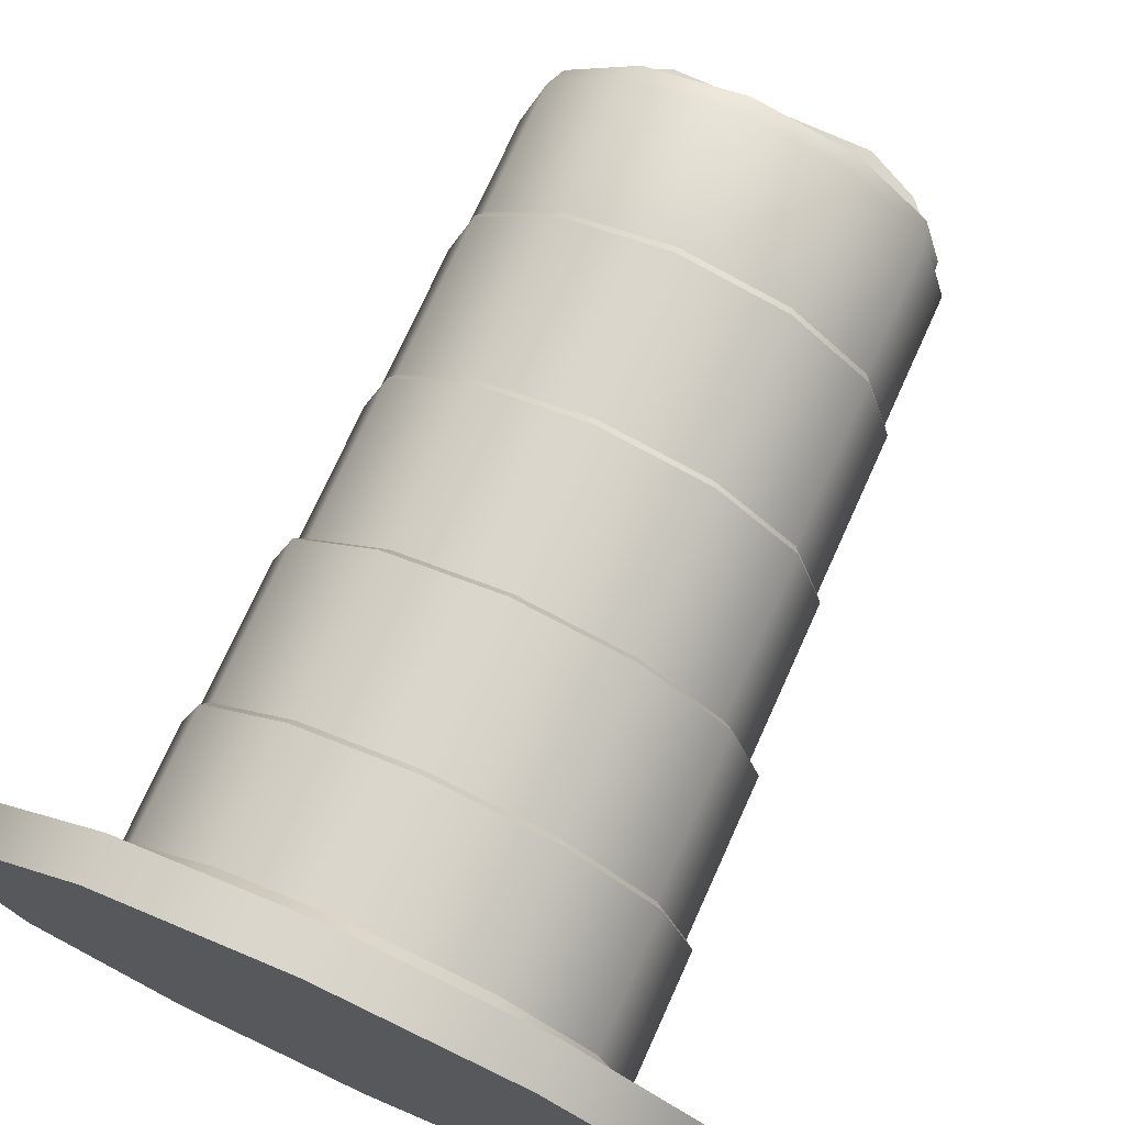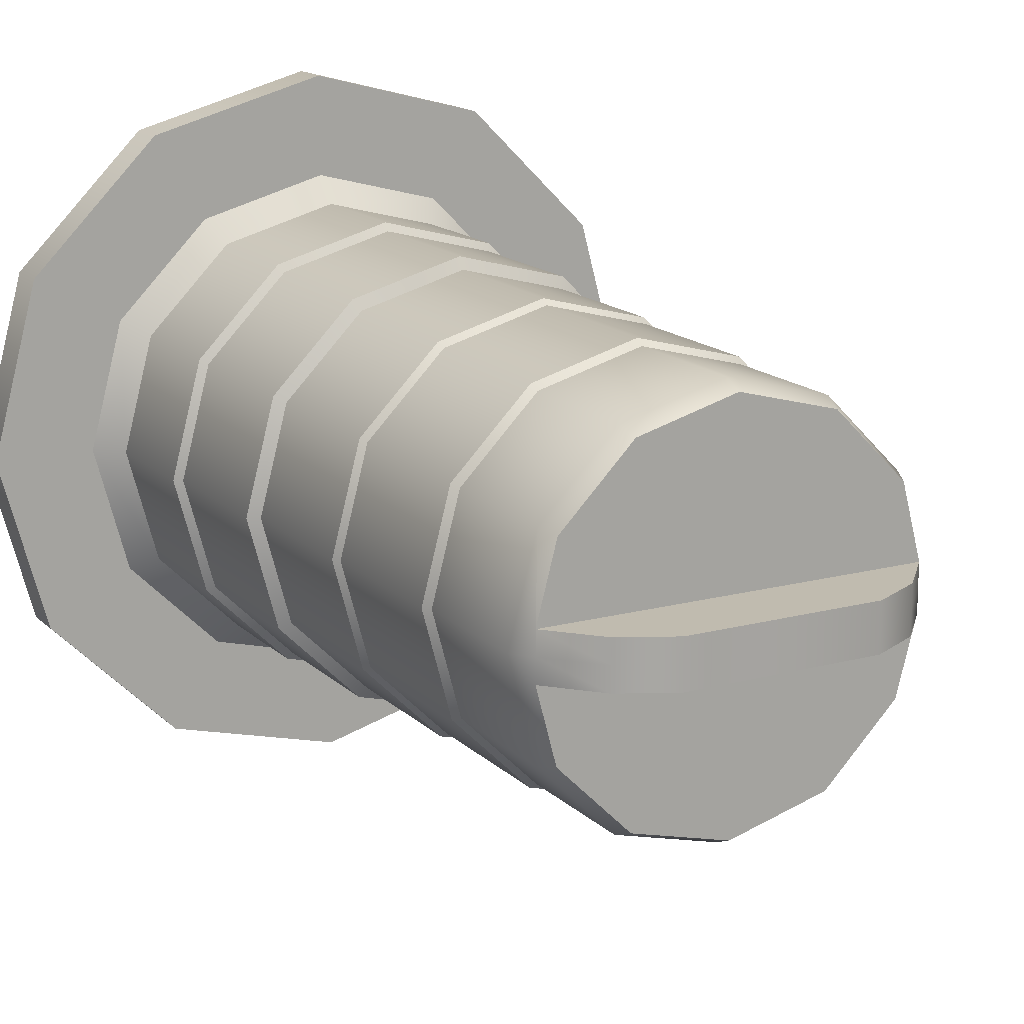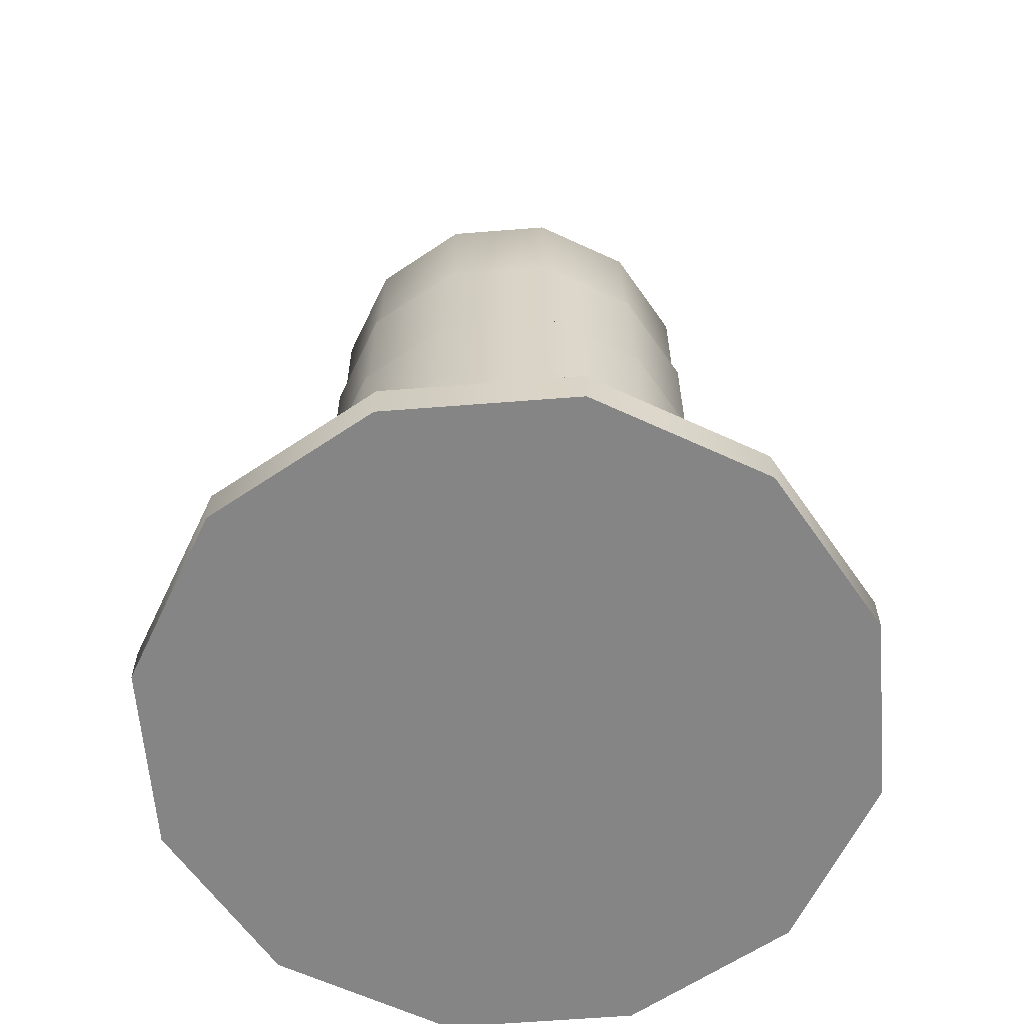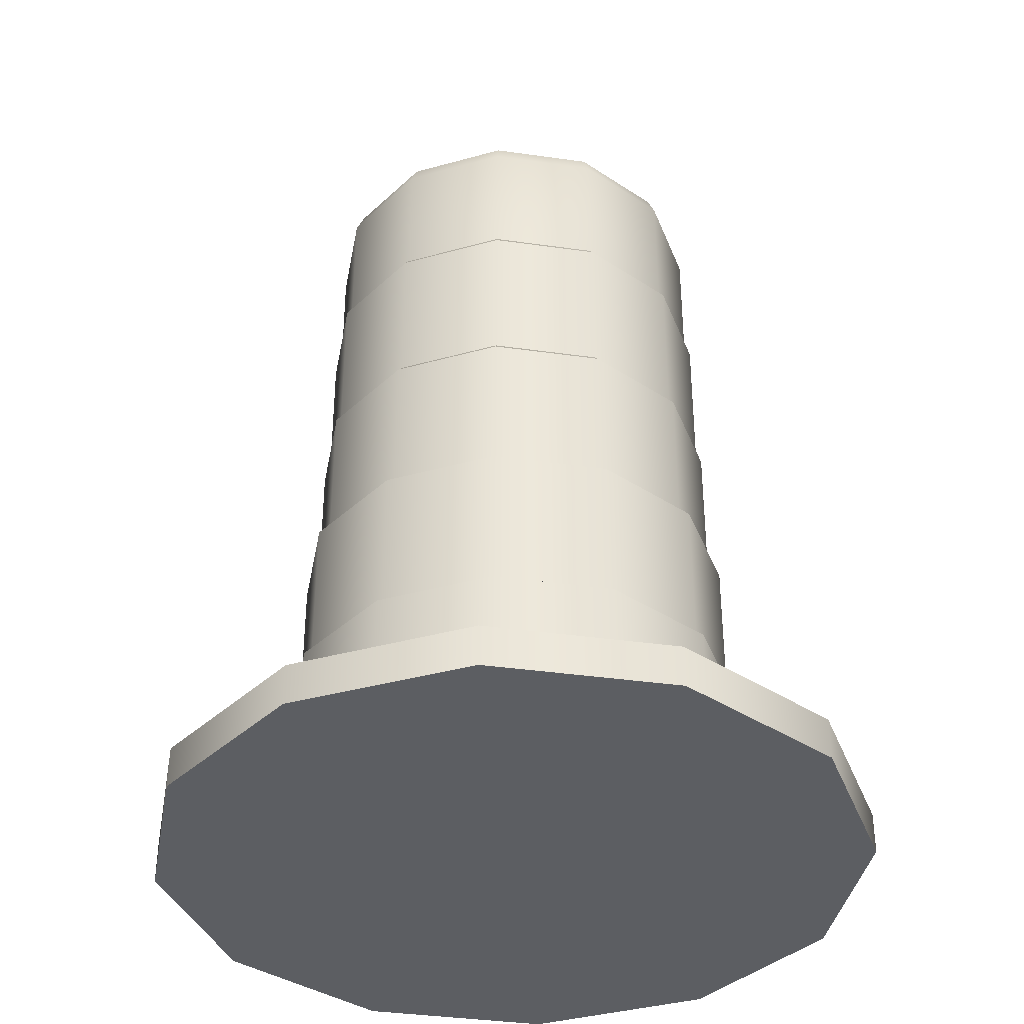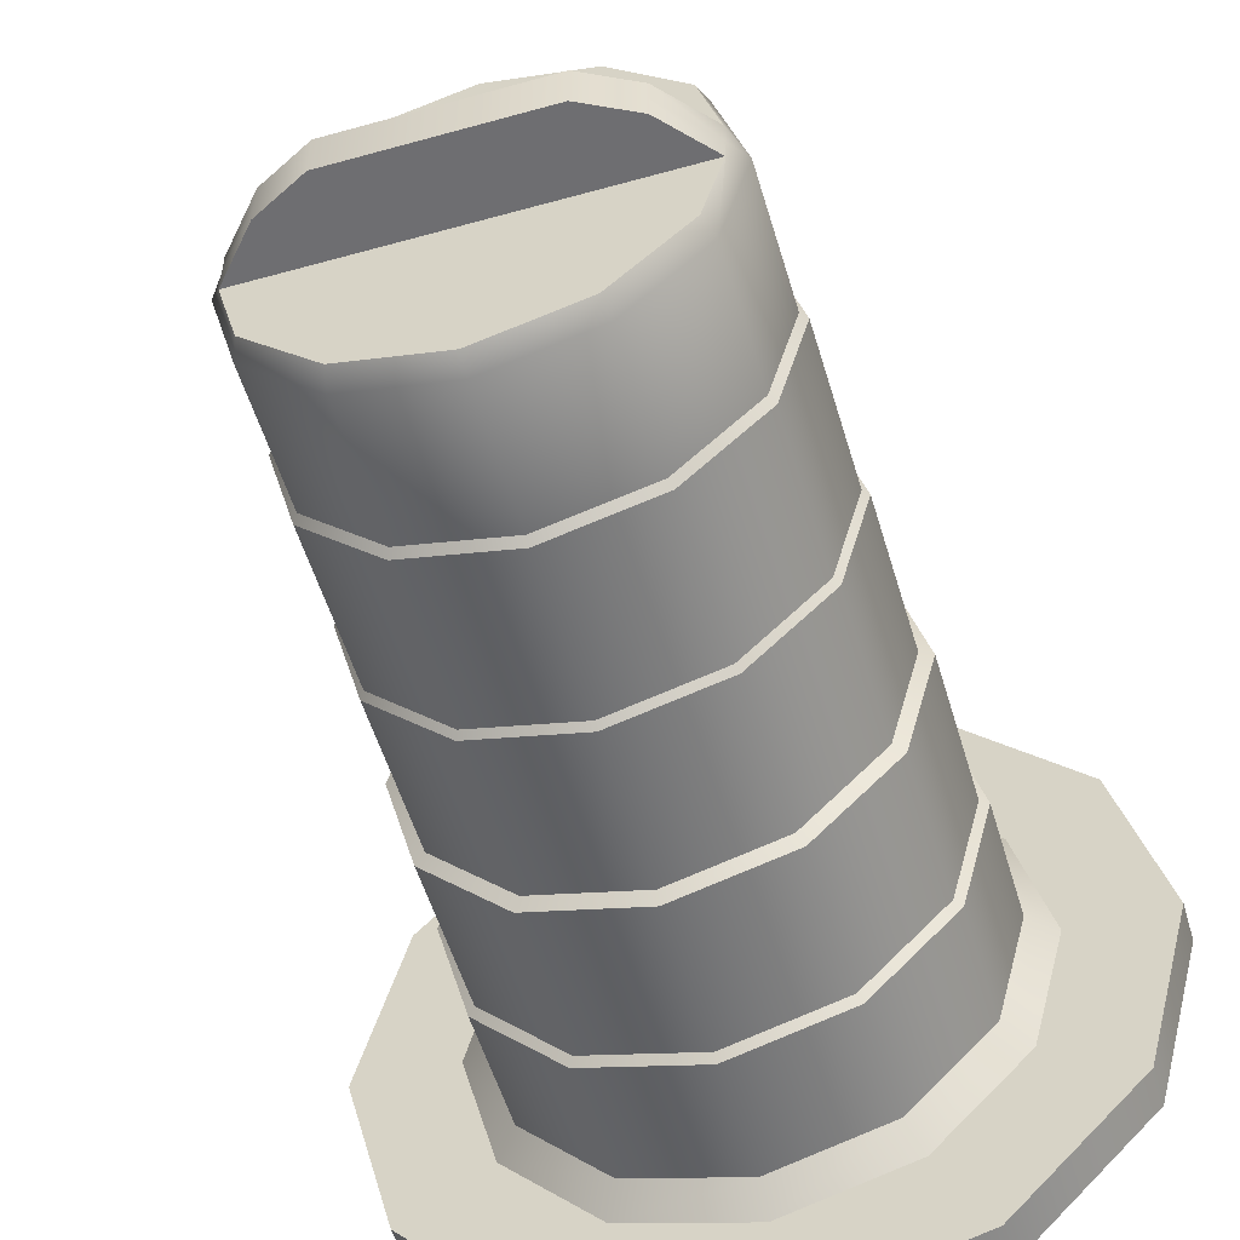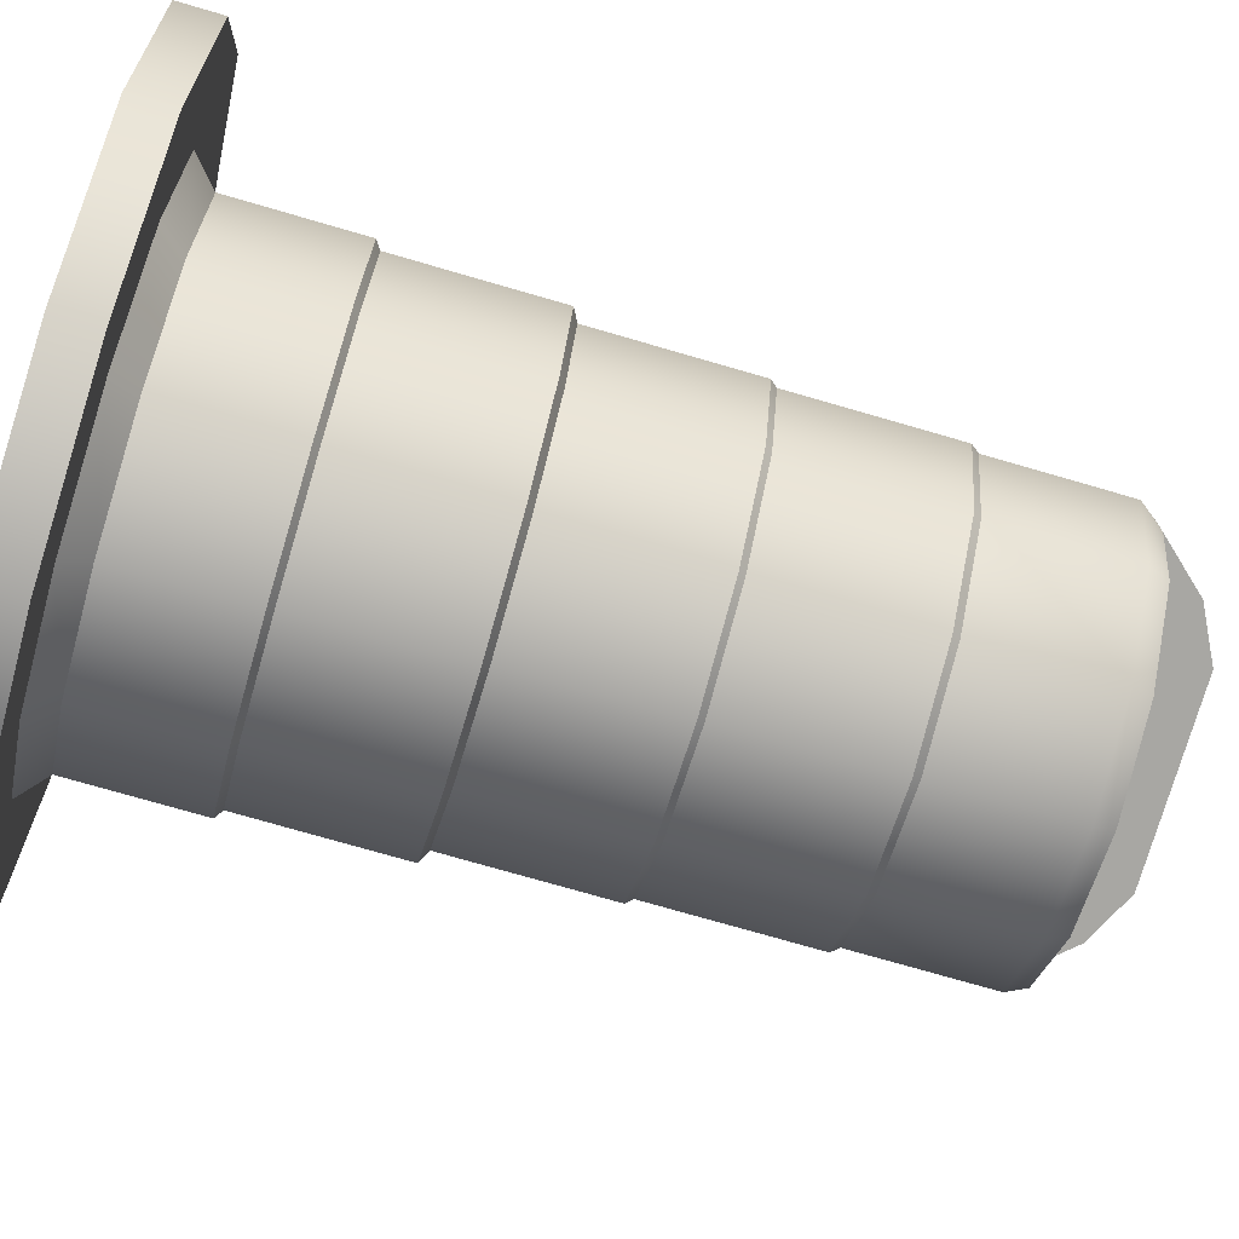
<metadata>
{"format":"obj","ext":"obj","renderer":"f3d","projection":"perspective","resolution":1024,"background":"white","views":[{"elev":73.9,"azim":24.3,"up":"+Z"},{"elev":15.9,"azim":150.9,"up":"+Z"},{"elev":-61.7,"azim":49.6,"up":"+Y"},{"elev":-37.6,"azim":4.7,"up":"+Y"},{"elev":-54.4,"azim":-163.5,"up":"+Z"},{"elev":-74.5,"azim":73.8,"up":"+Z"}]}
</metadata>
<code>
o TrafficCone_2_Cylinder.019
v -0 -0.008247 -0.2977
v -0 0.02633 -0.2977
v 0.1489 -0.008247 -0.2578
v 0.1489 0.02633 -0.2578
v 0.2578 -0.008247 -0.1489
v 0.2578 0.02633 -0.1489
v 0.2977 -0.008247 0
v 0.2977 0.02633 0
v 0.2578 -0.008247 0.1489
v 0.2578 0.02633 0.1489
v 0.1489 -0.008247 0.2578
v 0.1489 0.02633 0.2578
v 0 -0.008247 0.2977
v 0 0.02633 0.2977
v -0.1489 -0.008247 0.2578
v -0.1489 0.02633 0.2578
v -0.2578 -0.008247 0.1489
v -0.2578 0.02633 0.1489
v -0.2977 -0.008247 0
v -0.2977 0.02633 0
v -0.2578 -0.008247 -0.1489
v -0.2578 0.02633 -0.1489
v -0.1489 -0.008247 -0.2578
v -0.1489 0.02633 -0.2578
v 0.1069 0.02633 -0.1851
v -0 0.02633 -0.2137
v 0.1851 0.02633 -0.1069
v 0.2137 0.02633 0
v 0.1851 0.02633 0.1069
v 0.1069 0.02633 0.1851
v 0 0.02633 0.2137
v -0.1069 0.02633 0.1851
v -0.1851 0.02633 0.1069
v -0.2137 0.02633 0
v -0.1851 0.02633 -0.1069
v -0.1069 0.02633 -0.1851
v 0.09598 0.04571 -0.1662
v -0 0.04571 -0.192
v 0.1662 0.04571 -0.09598
v 0.192 0.04571 0
v 0.1662 0.04571 0.09598
v 0.09598 0.04571 0.1662
v 0 0.04571 0.192
v -0.09598 0.04571 0.1662
v -0.1662 0.04571 0.09598
v -0.192 0.04571 0
v -0.1662 0.04571 -0.09598
v -0.09598 0.04571 -0.1662
v 0.08318 0.6525 -0.1441
v -0 0.6525 -0.1664
v 0.1441 0.6525 -0.08318
v 0.1664 0.6525 -0
v 0.1441 0.6525 0.08318
v 0.08318 0.6525 0.1441
v 0 0.6525 0.1664
v -0.08318 0.6525 0.1441
v -0.1441 0.6525 0.08318
v -0.1664 0.6525 0
v -0.1441 0.6525 -0.08318
v -0.08318 0.6525 -0.1441
v 0.0797 0.6682 -0.1381
v -0 0.6682 -0.1594
v 0.1381 0.6682 -0.0797
v 0.1198 0.7065 0.01918
v 0.1381 0.6682 0.0797
v 0.0797 0.6682 0.1381
v 0 0.6682 0.1594
v -0.0797 0.6682 0.1381
v -0.1381 0.6682 0.0797
v 0.1198 0.7065 -0.01918
v -0.1381 0.6682 -0.0797
v -0.0797 0.6682 -0.1381
v 0.1543 0.6682 -0.01918
v 0.1543 0.6682 0.01918
v 0.1543 0.6682 -0
v -0.1543 0.6682 0.01918
v -0.1543 0.6682 -0.01918
v -0.1543 0.6682 0
v -0.1198 0.7065 0.01918
v -0.1198 0.7065 -0.01918
v -0.0783 0.7273 0.01918
v 0.0783 0.7273 0.01918
v -0.0783 0.7273 -0.01918
v 0.0783 0.7273 -0.01918
v 0.1605 0.1522 0.09267
v 0.1662 0.1476 0.09598
v 0.152 0.2814 0.08778
v 0.1605 0.2762 0.09267
v 0.1482 0.4119 0.08558
v 0.152 0.4068 0.08778
v 0.1441 0.5454 0.08318
v 0.1482 0.5395 0.08558
v 0.08558 0.5395 0.1482
v 0.08318 0.5454 0.1441
v 0.08778 0.4068 0.152
v 0.08558 0.4119 0.1482
v 0.09267 0.2762 0.1605
v 0.08778 0.2814 0.152
v 0.09598 0.1476 0.1662
v 0.09267 0.1522 0.1605
v -0.09267 0.1522 -0.1605
v -0.09598 0.1476 -0.1662
v -0.08778 0.2814 -0.152
v -0.09267 0.2762 -0.1605
v -0.08558 0.4119 -0.1482
v -0.08778 0.4068 -0.152
v -0.08318 0.5454 -0.1441
v -0.08558 0.5395 -0.1482
v -0 0.5395 -0.1712
v -0 0.5454 -0.1664
v -0 0.4068 -0.1756
v -0 0.4119 -0.1712
v -0 0.2762 -0.1853
v -0 0.2814 -0.1756
v -0 0.1476 -0.192
v -0 0.1522 -0.1853
v 0.09267 0.1522 -0.1605
v 0.09598 0.1476 -0.1662
v 0.08778 0.2814 -0.152
v 0.09267 0.2762 -0.1605
v 0.08558 0.4119 -0.1482
v 0.08778 0.4068 -0.152
v 0.08318 0.5454 -0.1441
v 0.08558 0.5395 -0.1482
v 0.1482 0.5395 -0.08558
v 0.1441 0.5454 -0.08318
v 0.152 0.4068 -0.08778
v 0.1482 0.4119 -0.08558
v 0.1605 0.2762 -0.09267
v 0.152 0.2814 -0.08778
v 0.1662 0.1476 -0.09598
v 0.1605 0.1522 -0.09267
v -0.1605 0.1522 0.09267
v -0.1662 0.1476 0.09598
v -0.152 0.2814 0.08778
v -0.1605 0.2762 0.09267
v -0.1482 0.4119 0.08558
v -0.152 0.4068 0.08778
v -0.1441 0.5454 0.08318
v -0.1482 0.5395 0.08558
v -0.1712 0.5395 0
v -0.1664 0.5454 0
v -0.1756 0.4068 0
v -0.1712 0.4119 0
v -0.1853 0.2762 0
v -0.1756 0.2814 0
v -0.192 0.1476 0
v -0.1853 0.1522 0
v 0 0.5395 0.1712
v 0 0.5454 0.1664
v 0 0.4068 0.1756
v 0 0.4119 0.1712
v 0 0.2762 0.1853
v 0 0.2814 0.1756
v 0 0.1476 0.192
v 0 0.1522 0.1853
v 0.1712 0.5395 -0
v 0.1664 0.5454 -0
v 0.1756 0.4068 0
v 0.1712 0.4119 0
v 0.1853 0.2762 0
v 0.1756 0.2814 0
v 0.192 0.1476 0
v 0.1853 0.1522 0
v -0.1482 0.5395 -0.08558
v -0.1441 0.5454 -0.08318
v -0.152 0.4068 -0.08778
v -0.1482 0.4119 -0.08558
v -0.1605 0.2762 -0.09267
v -0.152 0.2814 -0.08778
v -0.1662 0.1476 -0.09598
v -0.1605 0.1522 -0.09267
v -0.08558 0.5395 0.1482
v -0.08318 0.5454 0.1441
v -0.08778 0.4068 0.152
v -0.08558 0.4119 0.1482
v -0.09267 0.2762 0.1605
v -0.08778 0.2814 0.152
v -0.09598 0.1476 0.1662
v -0.09267 0.1522 0.1605
v 0.09267 0.1836 0.1605
v 0.09267 0.2448 0.1605
v 0.1605 0.2448 0.09267
v 0.1605 0.1836 0.09267
v 0.1853 0.1836 0
v 0.1853 0.2448 0
v 0 0.2448 0.1853
v 0 0.1836 0.1853
v -0 0.2448 -0.1853
v -0 0.1836 -0.1853
v -0.09267 0.2448 -0.1605
v -0.09267 0.1836 -0.1605
v -0.1605 0.1836 -0.09267
v -0.1605 0.2448 -0.09267
v 0.09267 0.1836 -0.1605
v 0.09267 0.2448 -0.1605
v 0.1605 0.2448 -0.09267
v 0.1605 0.1836 -0.09267
v -0.1853 0.1836 0
v -0.1853 0.2448 0
v -0.1605 0.2448 0.09267
v -0.1605 0.1836 0.09267
v -0.09267 0.1836 0.1605
v -0.09267 0.2448 0.1605
v 0.08558 0.5063 0.1482
v 0.08558 0.4451 0.1482
v 0.1482 0.5063 0.08558
v 0.1482 0.4451 0.08558
v 0.1712 0.4451 0
v 0.1712 0.5063 -0
v 0 0.4451 0.1712
v 0 0.5063 0.1712
v -0 0.5063 -0.1712
v -0 0.4451 -0.1712
v -0.08558 0.5063 -0.1482
v -0.08558 0.4451 -0.1482
v -0.1482 0.4451 -0.08558
v -0.1482 0.5063 -0.08558
v 0.08558 0.4451 -0.1482
v 0.08558 0.5063 -0.1482
v 0.1482 0.5063 -0.08558
v 0.1482 0.4451 -0.08558
v -0.1712 0.5063 0
v -0.1712 0.4451 0
v -0.1482 0.5063 0.08558
v -0.1482 0.4451 0.08558
v -0.08558 0.4451 0.1482
v -0.08558 0.5063 0.1482
v -0.1198 0.7065 0
v 0.1198 0.7065 -0
v -0.0783 0.7273 0
v 0.0783 0.7273 -0
f 1 2 4 3
f 3 4 6 5
f 5 6 8 7
f 7 8 10 9
f 9 10 12 11
f 11 12 14 13
f 13 14 16 15
f 15 16 18 17
f 17 18 20 19
f 19 20 22 21
f 16 14 31 32
f 21 22 24 23
f 23 24 2 1
f 1 3 5 7 9 11 13 15 17 19 21 23
f 26 36 48 38
f 14 12 30 31
f 12 10 29 30
f 10 8 28 29
f 2 24 36 26
f 4 2 26 25
f 8 6 27 28
f 24 22 35 36
f 6 4 25 27
f 22 20 34 35
f 20 18 33 34
f 18 16 32 33
f 150 94 54 55
f 27 25 37 39
f 34 33 45 46
f 31 30 42 43
f 28 27 39 40
f 35 34 46 47
f 32 31 43 44
f 29 28 40 41
f 36 35 47 48
f 25 26 38 37
f 33 32 44 45
f 30 29 41 42
f 54 53 65 66
f 123 110 50 49
f 158 126 51 52
f 166 142 58 59
f 205 207 92 93
f 160 128 222 209
f 168 144 224 217
f 121 112 214 219
f 94 91 53 54
f 110 107 60 50
f 213 215 108 109
f 142 139 57 58
f 53 52 75 74 65
f 50 60 72 62
f 51 49 61 63
f 59 58 78 77 71
f 55 54 66 67
f 74 76 69 68 67 66 65
f 229 79 81 231
f 56 55 67 68
f 58 57 69 76 78
f 60 59 71 72
f 49 50 62 61
f 57 56 68 69
f 61 62 72 71 77 73 63
f 76 74 64 79
f 52 51 63 73 75
f 78 76 79 229
f 73 77 80 70
f 75 73 70 230
f 231 232 84 83
f 79 64 82 81
f 230 70 84 232
f 70 80 83 84
f 201 204 177 136
f 146 135 138 143
f 225 228 173 140
f 139 174 56 57
f 39 37 118 131
f 37 38 115 118
f 189 191 104 113
f 119 114 111 122
f 191 194 169 104
f 114 103 106 111
f 215 218 165 108
f 107 166 59 60
f 183 186 161 88
f 98 87 90 95
f 207 210 157 92
f 91 158 52 53
f 44 43 155 179
f 117 116 190 195
f 178 154 151 175
f 174 150 55 56
f 47 46 147 171
f 172 148 199 193
f 170 146 143 167
f 46 45 134 147
f 40 39 131 163
f 164 132 198 185
f 162 130 127 159
f 38 48 102 115
f 43 42 99 155
f 156 100 181 188
f 154 98 95 151
f 45 44 179 134
f 133 180 203 202
f 135 178 175 138
f 137 176 227 226
f 148 133 202 199
f 130 119 122 127
f 144 137 226 224
f 126 123 49 51
f 48 47 171 102
f 101 172 193 192
f 103 170 167 106
f 105 168 217 216
f 41 40 163 86
f 85 164 185 184
f 87 162 159 90
f 89 160 209 208
f 180 133 134 179
f 178 135 136 177
f 176 137 138 175
f 174 139 140 173
f 116 117 118 115
f 114 119 120 113
f 112 121 122 111
f 110 123 124 109
f 172 101 102 171
f 170 103 104 169
f 168 105 106 167
f 166 107 108 165
f 164 85 86 163
f 162 87 88 161
f 160 89 90 159
f 158 91 92 157
f 156 180 179 155
f 154 178 177 153
f 152 176 175 151
f 150 174 173 149
f 148 172 171 147
f 146 170 169 145
f 144 168 167 143
f 142 166 165 141
f 132 164 163 131
f 130 162 161 129
f 128 160 159 127
f 126 158 157 125
f 100 156 155 99
f 98 154 153 97
f 96 152 151 95
f 94 150 149 93
f 133 148 147 134
f 135 146 145 136
f 137 144 143 138
f 139 142 141 140
f 117 132 131 118
f 119 130 129 120
f 121 128 127 122
f 123 126 125 124
f 101 116 115 102
f 103 114 113 104
f 105 112 111 106
f 107 110 109 108
f 85 100 99 86
f 87 98 97 88
f 89 96 95 90
f 91 94 93 92
f 42 41 86 99
f 186 197 129 161
f 194 200 145 169
f 197 196 120 129
f 152 96 206 211
f 182 183 88 97
f 180 156 188 203
f 132 117 195 198
f 204 187 153 177
f 187 182 97 153
f 196 189 113 120
f 116 101 192 190
f 200 201 136 145
f 210 221 125 157
f 218 223 141 165
f 221 220 124 125
f 212 205 93 149
f 220 213 109 124
f 223 225 140 141
f 112 105 216 214
f 228 212 149 173
f 128 121 219 222
f 176 152 211 227
f 96 89 208 206
f 186 183 184 185
f 194 191 192 193
f 196 197 198 195
f 204 201 202 203
f 182 187 188 181
f 197 186 185 198
f 200 194 193 199
f 187 204 203 188
f 183 182 181 184
f 191 189 190 192
f 189 196 195 190
f 201 200 199 202
f 210 207 208 209
f 218 215 216 217
f 220 221 222 219
f 228 225 226 227
f 207 205 206 208
f 215 213 214 216
f 225 223 224 226
f 213 220 219 214
f 212 228 227 211
f 223 218 217 224
f 221 210 209 222
f 205 212 211 206
f 100 85 184 181
f 64 230 232 82
f 81 82 232 231
f 74 75 230 64
f 77 78 229 80
f 80 229 231 83

</code>
